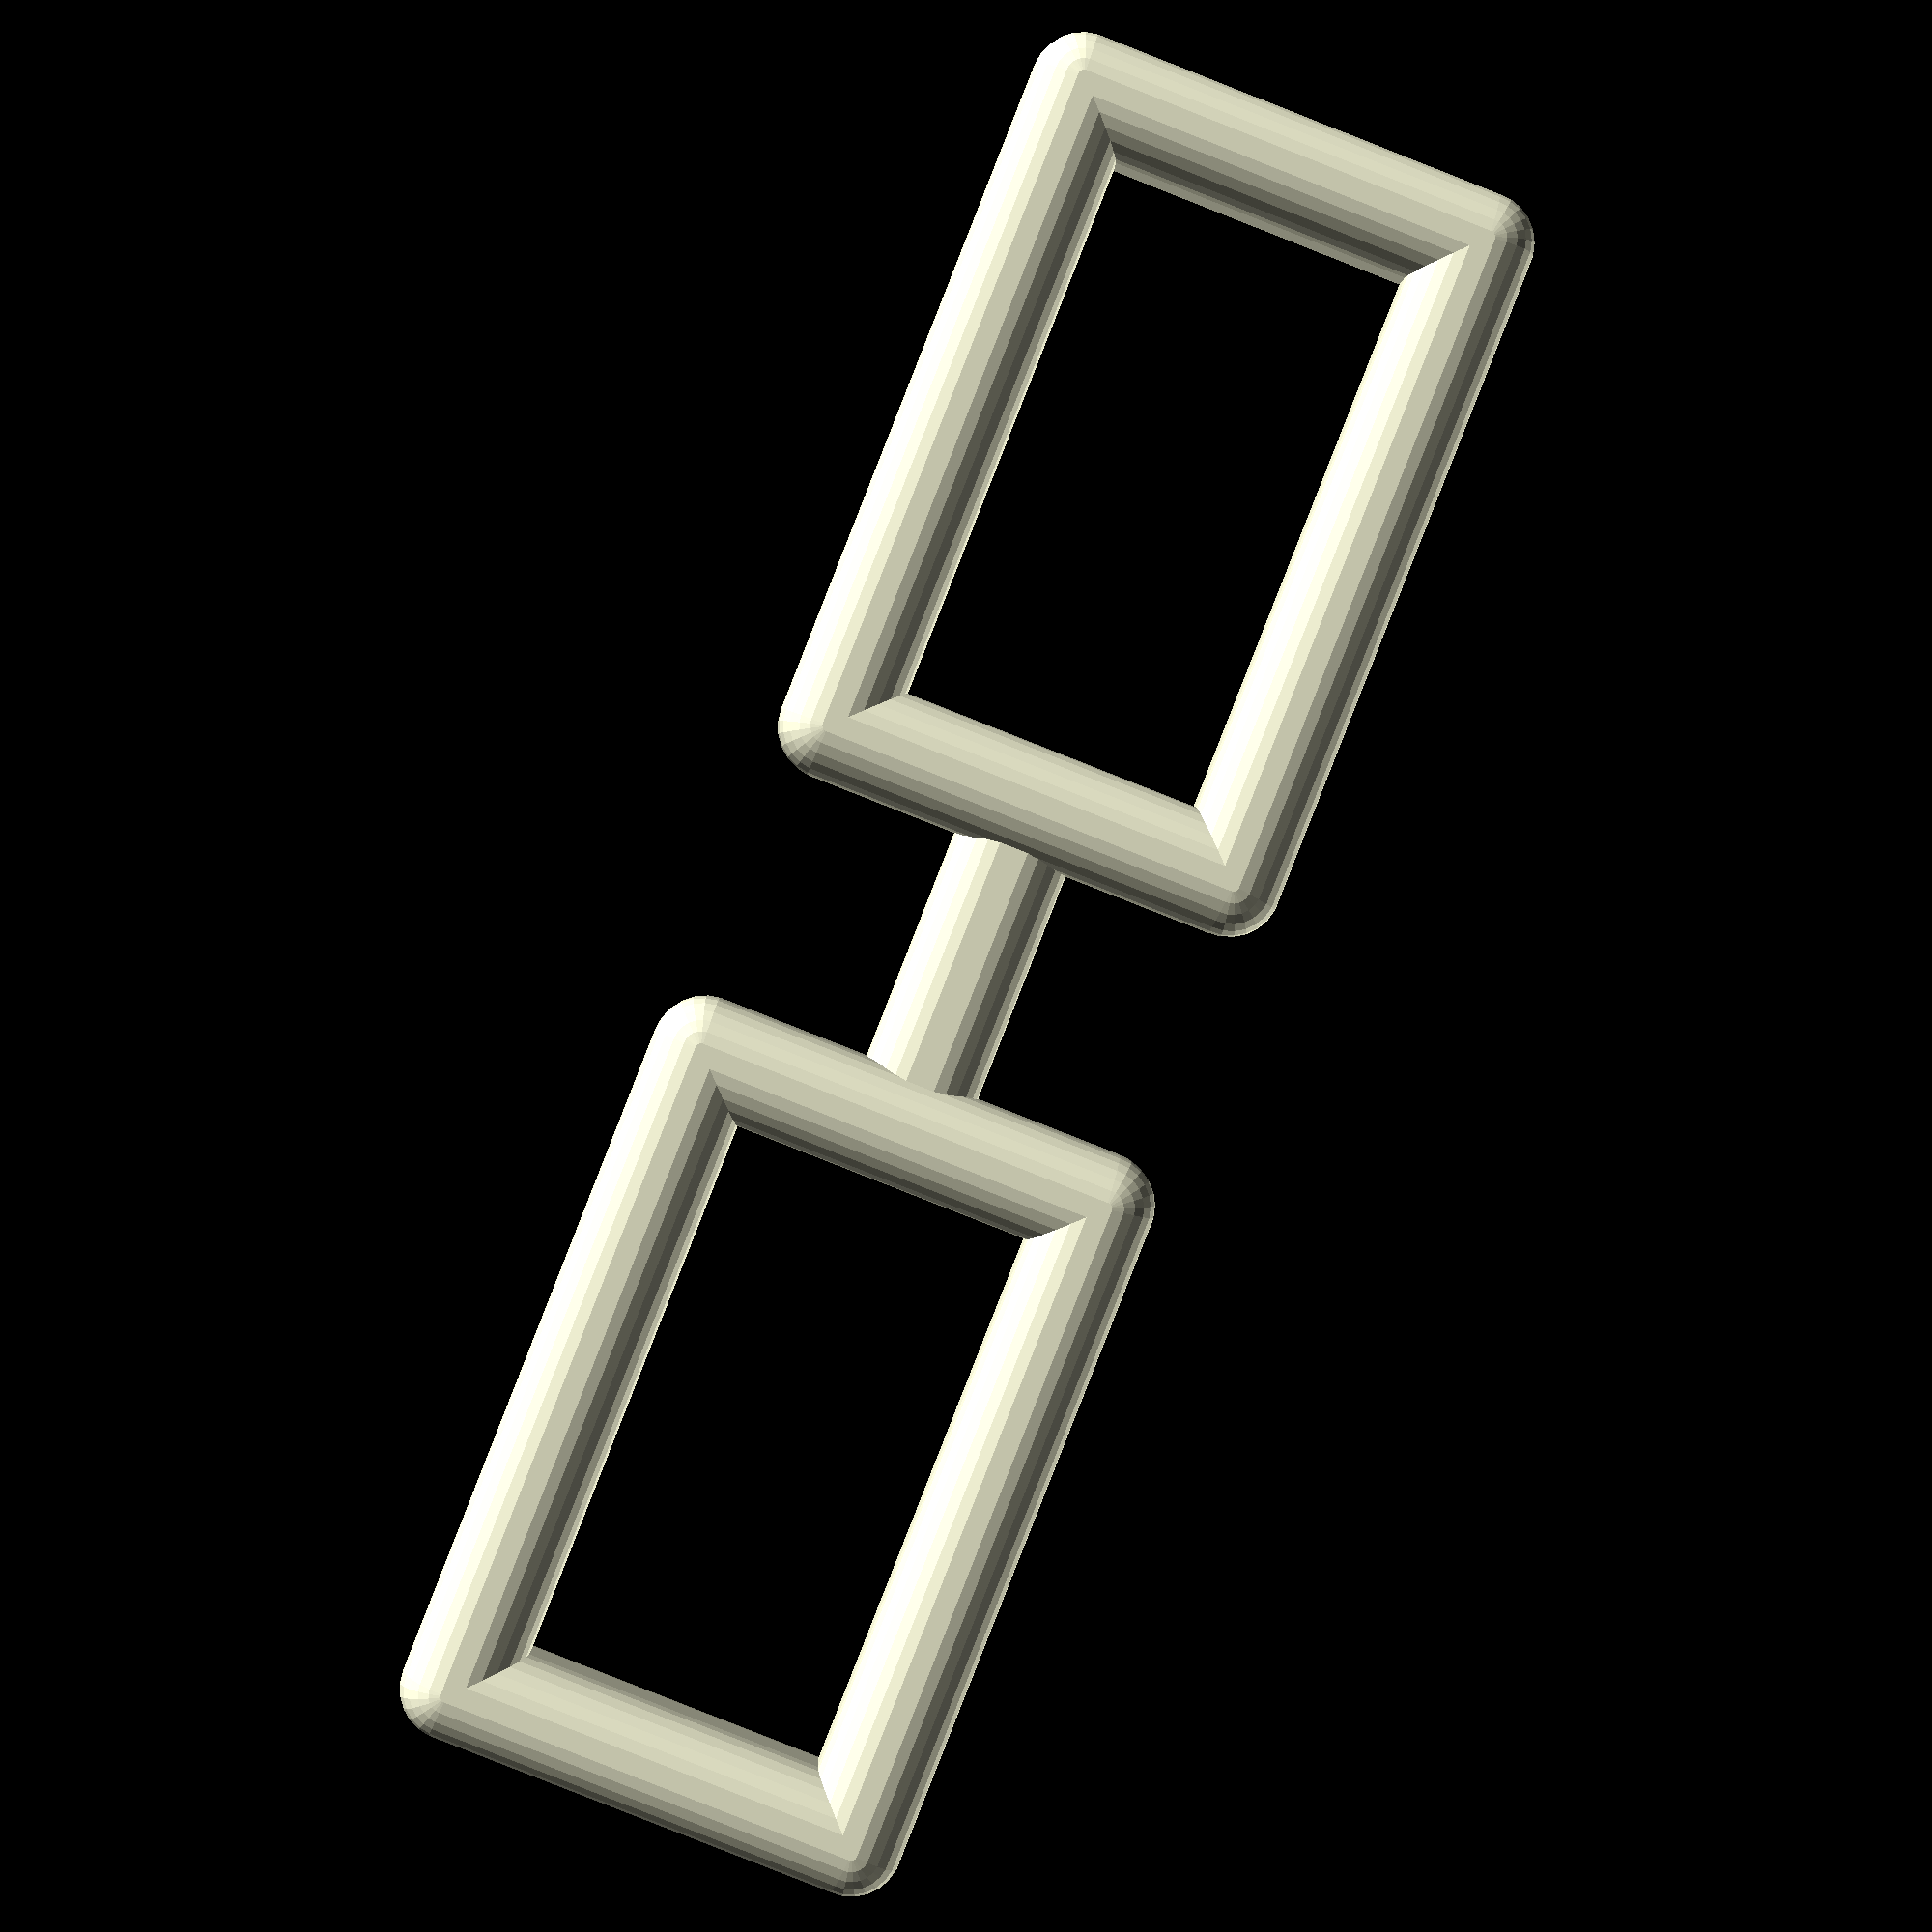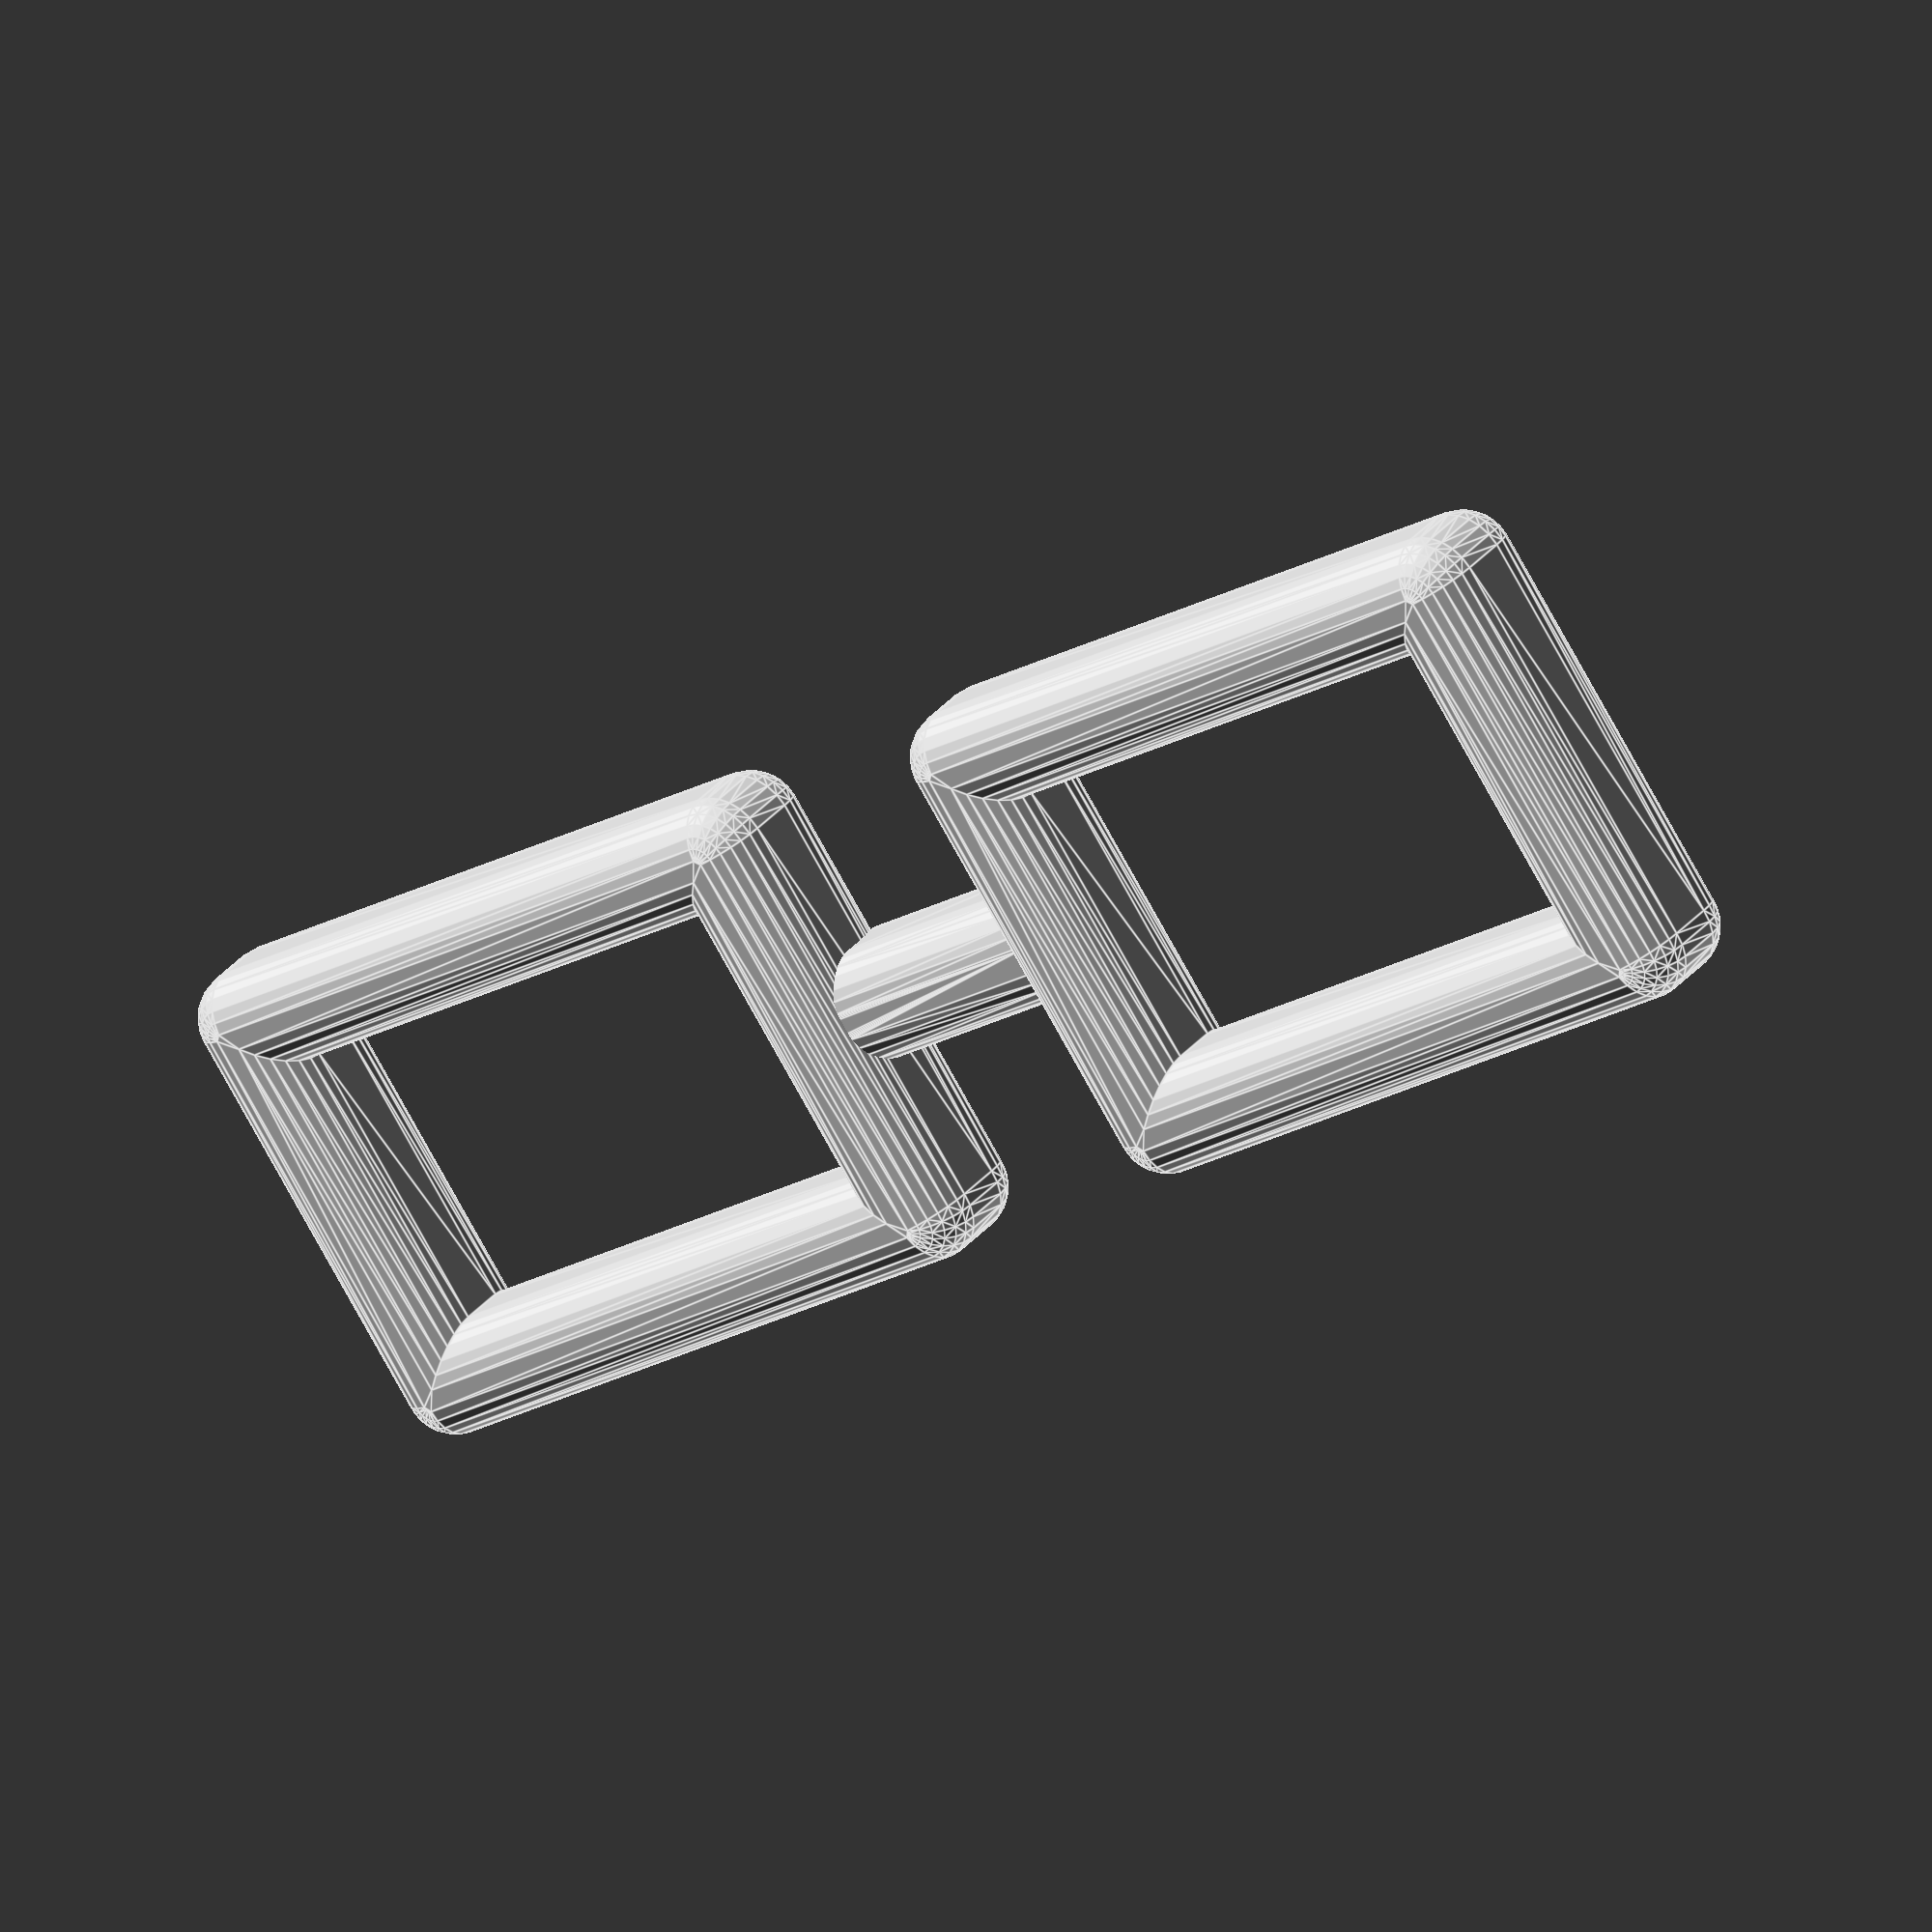
<openscad>
$fn=25;

skirt_w = 25;
skirt_d = 40 ;
skirt_h = 3;
skirt_r = 3;

translate ([0,-30,skirt_h/2])
minkowski()
{    
    difference()
    {
        cube([skirt_w, skirt_d, skirt_h], center=true);
        translate ([0,0,0])
        cube([skirt_w - 1, skirt_d - 1, skirt_h], center=true);  
    }
    
    sphere(r=skirt_r, h=1);
}

translate ([0,30,skirt_h/2])
minkowski()
{    
    difference()
    {
        cube([skirt_w, skirt_d, skirt_h], center=true);
        translate ([0,0,0])
        cube([skirt_w - 1, skirt_d - 1, skirt_h], center=true);  
    }
    
    sphere(r=skirt_r, h=1);
}

translate ([0,0,3])
minkowski()
{
    cube([1, 15, skirt_h], center=true);
    sphere(r=skirt_r, h=1);
}

</openscad>
<views>
elev=359.1 azim=338.5 roll=179.2 proj=p view=solid
elev=328.0 azim=304.9 roll=212.1 proj=o view=edges
</views>
